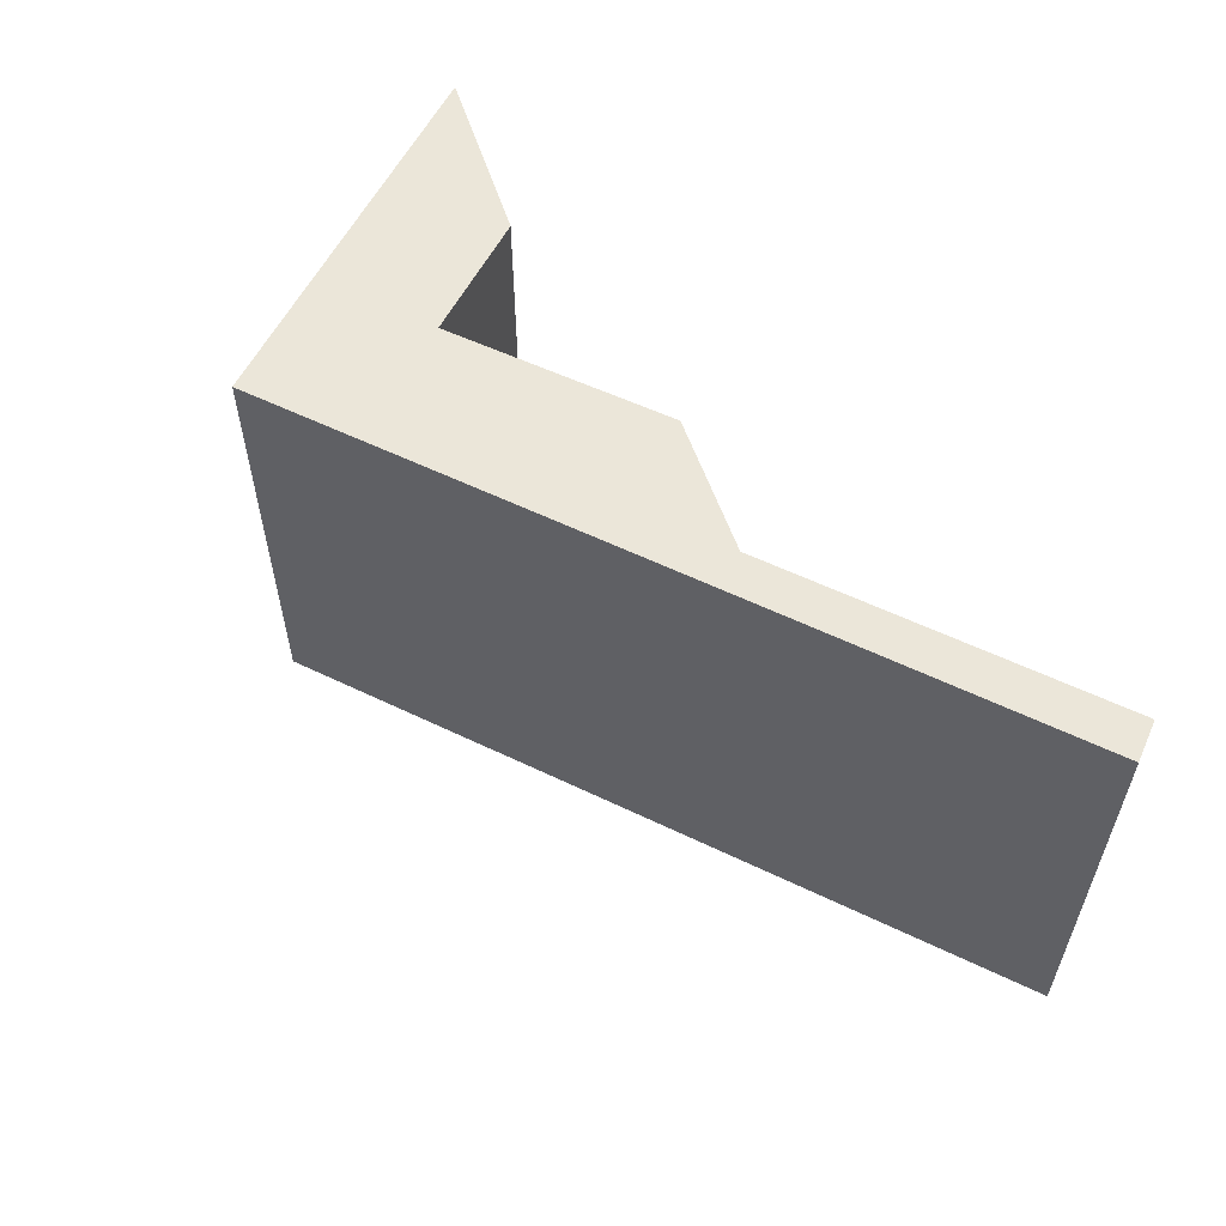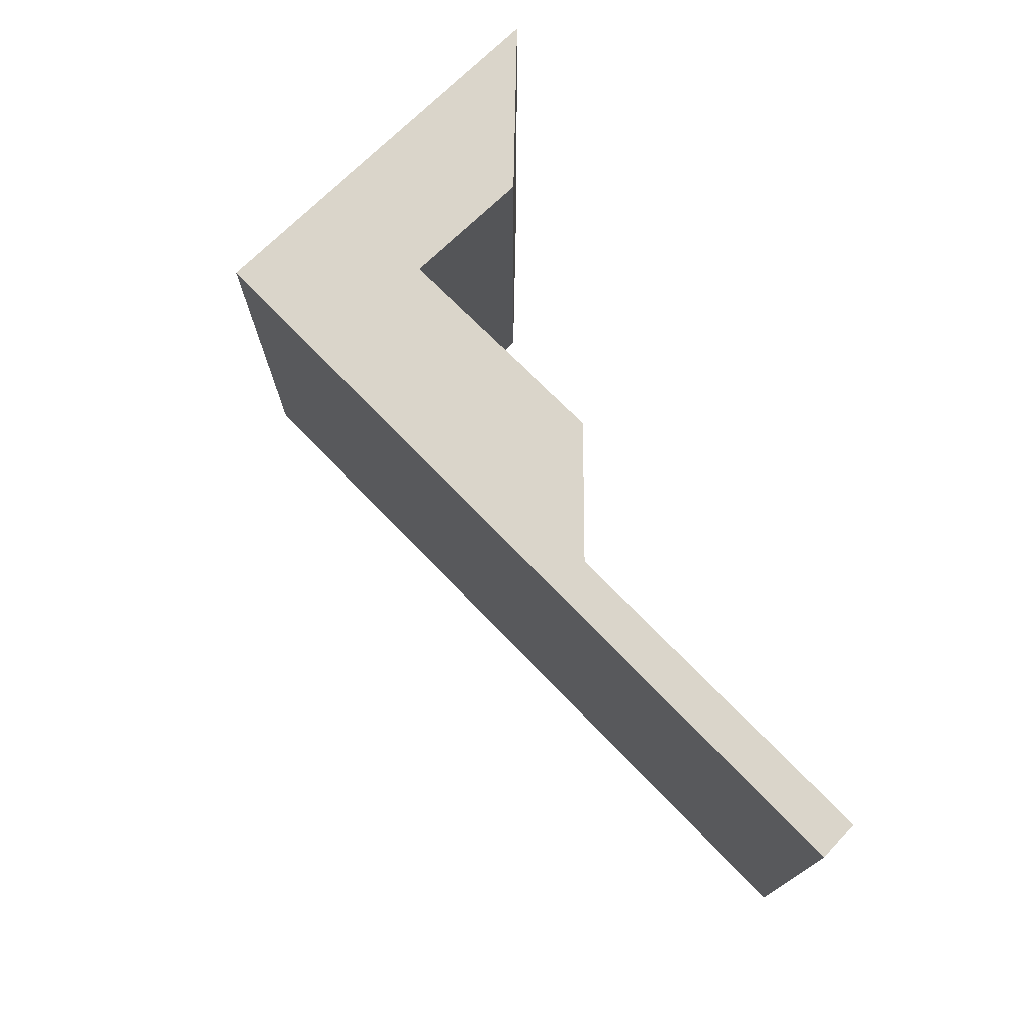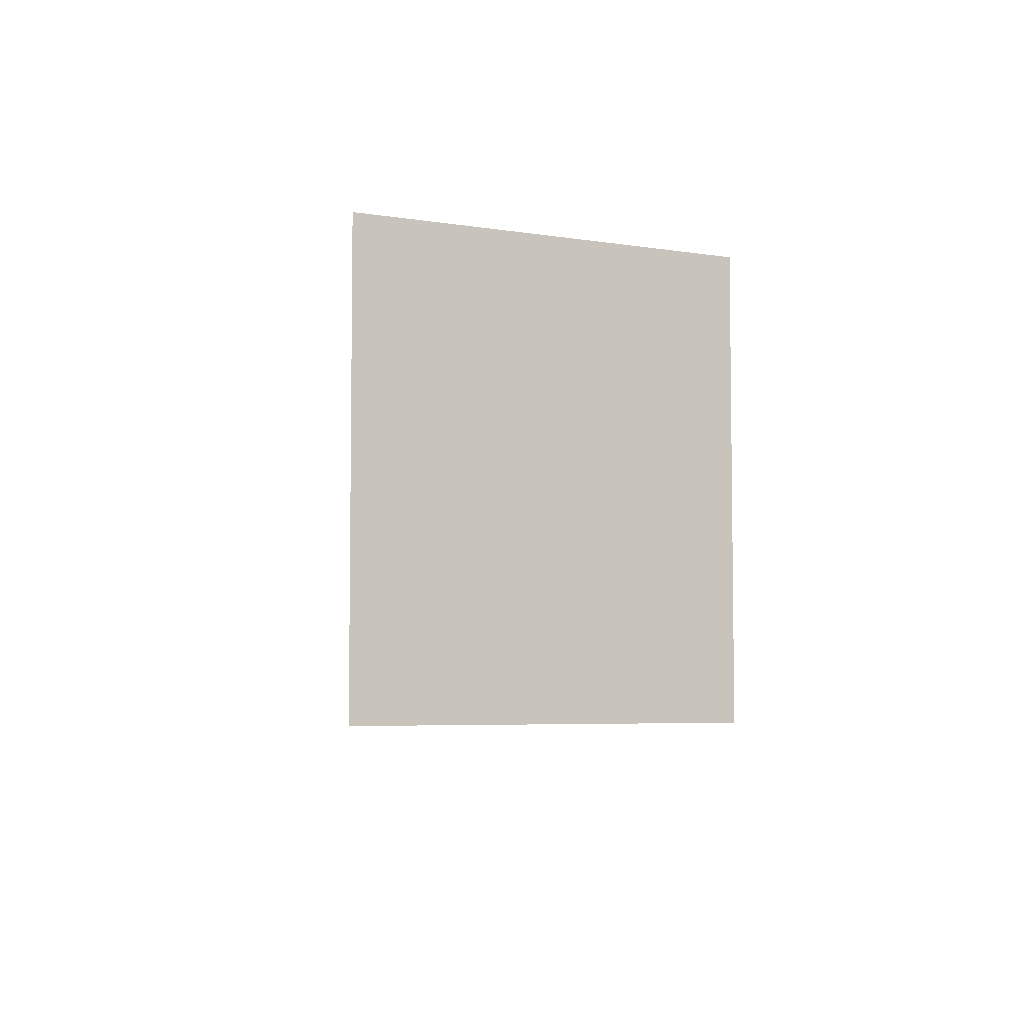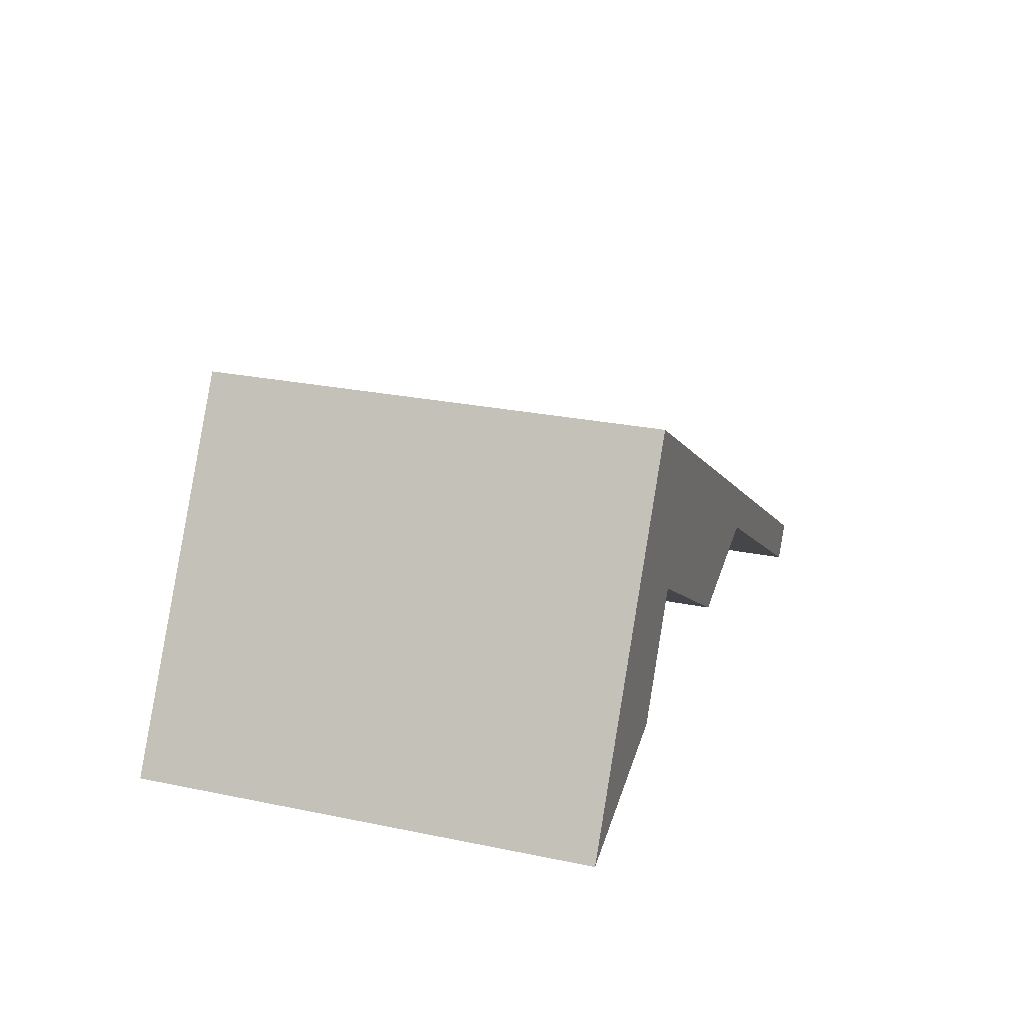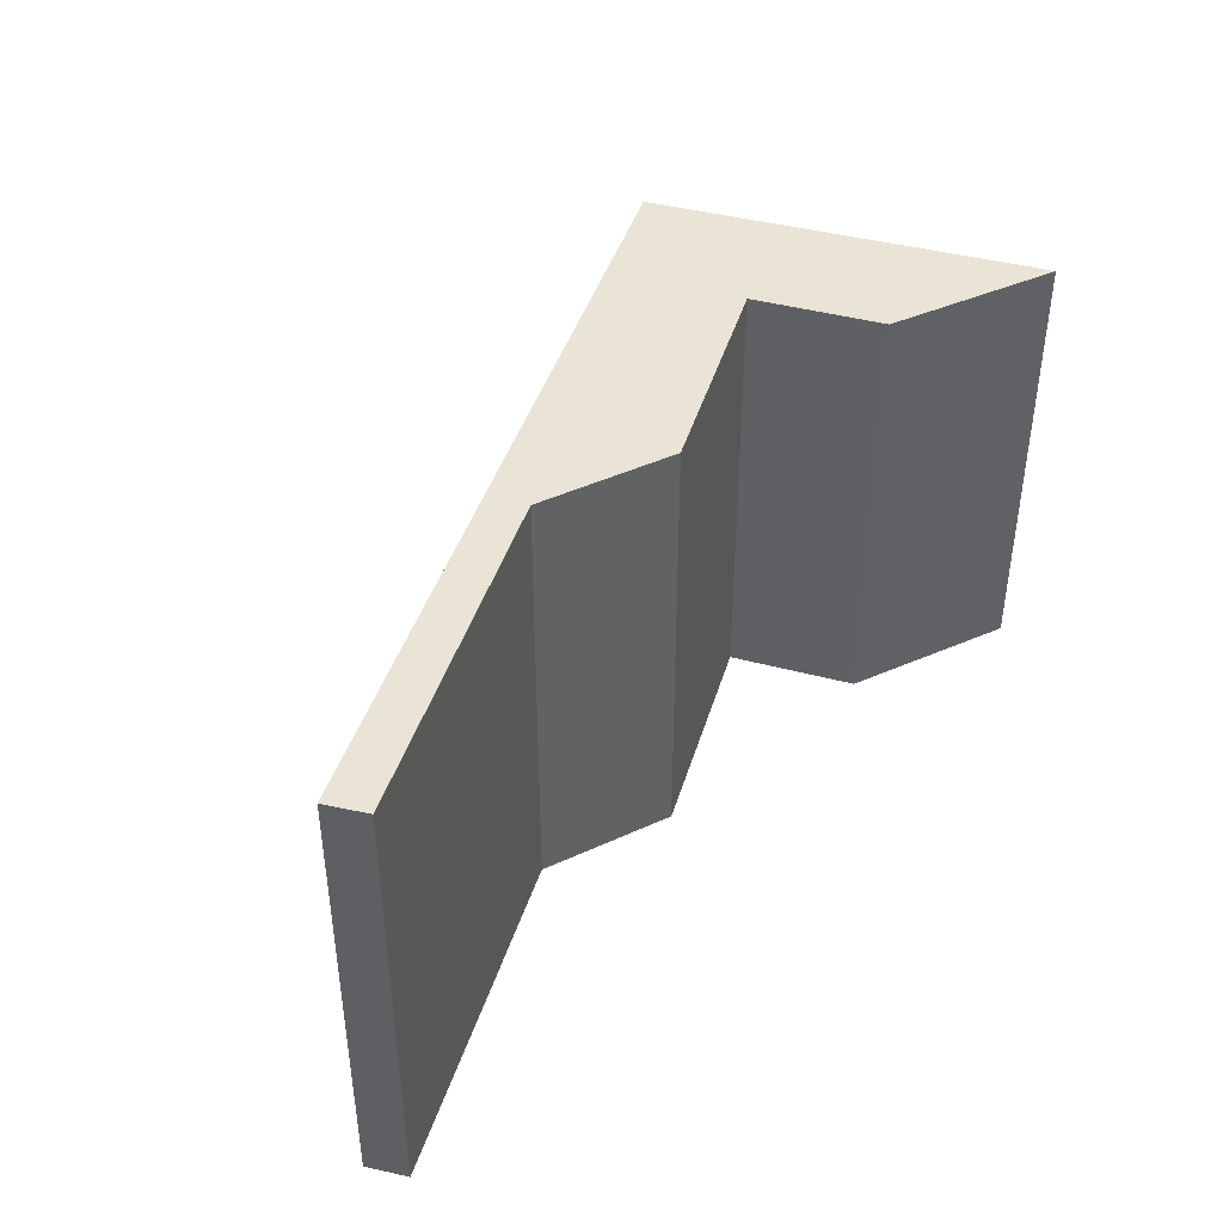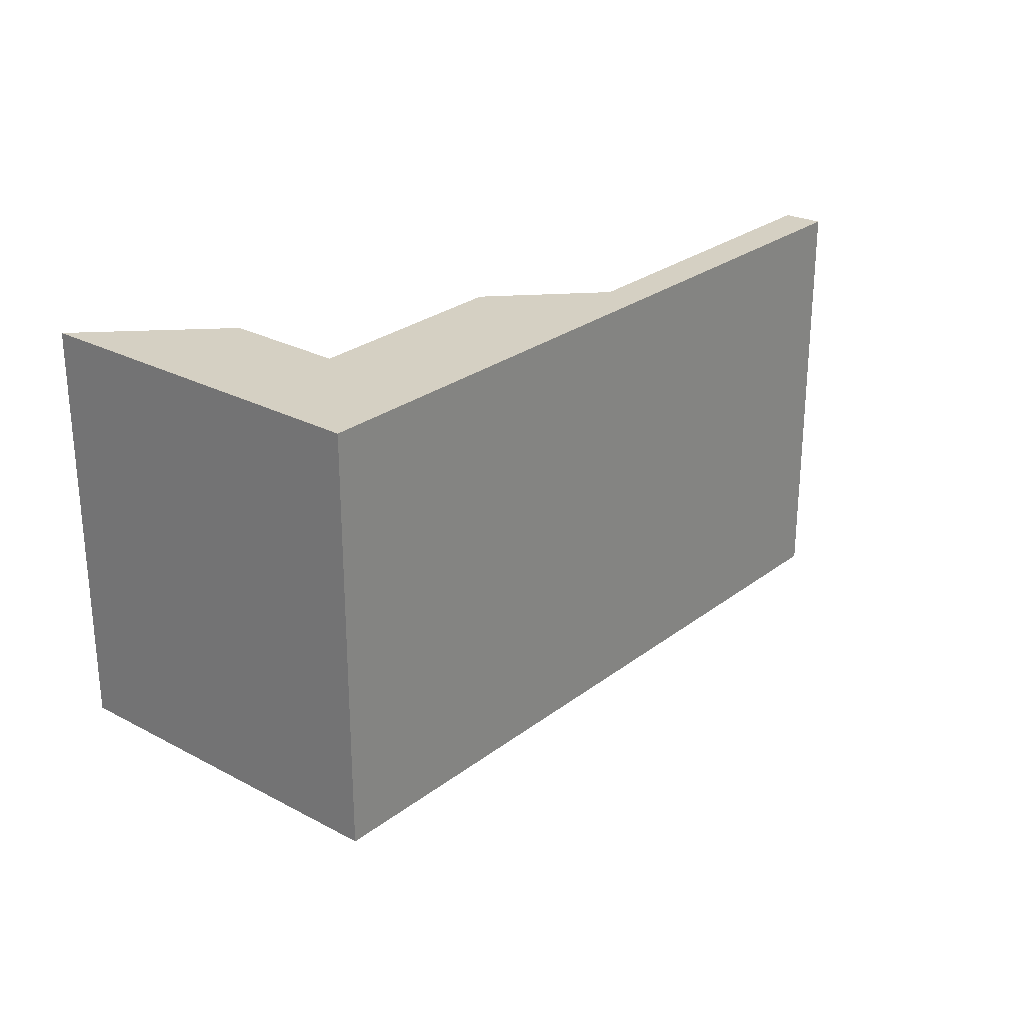
<metadata>
{"format":"obj","ext":"obj","renderer":"f3d","projection":"perspective","resolution":1024,"background":"white","views":[{"elev":57.5,"azim":58.2,"up":"+Y"},{"elev":74.2,"azim":77.4,"up":"+Y"},{"elev":-5.2,"azim":-85.6,"up":"+Y"},{"elev":26.2,"azim":-71.9,"up":"+Z"},{"elev":42.7,"azim":138.7,"up":"+Y"},{"elev":26.2,"azim":-18.4,"up":"+Y"}]}
</metadata>
<code>
v  0 4.438 2.717e-16
v  2.044 4.438 3.324
v  1.733 4.438 0.426
v  2.402 4.438 1.536
v  5.691 4.438 0.614
v  8.895 4.438 -0.89
v  4.332 4.438 0.313
v  8.663 4.438 -1.232
v  8.663 7.544e-17 -1.232
v  5.691 -3.76e-17 0.614
v  4.332 -1.917e-17 0.313
v  2.402 -9.405e-17 1.536
v  1.733 -2.608e-17 0.426
v  0 0 0
v  8.895 5.45e-17 -0.89
v  2.044 -2.035e-16 3.324
g defaultobject
f 1 2 3
f 4 3 2
f 5 4 2
f 6 5 2
f 7 4 5
f 8 5 6
f 9 5 8
f 5 9 10
f 11 4 7
f 4 11 12
f 10 7 5
f 7 10 11
f 13 1 3
f 1 13 14
f 12 3 4
f 3 12 13
f 15 8 6
f 8 15 9
f 14 2 1
f 2 14 16
f 16 6 2
f 6 16 15
f 14 13 16
f 12 16 13
f 10 16 12
f 15 16 10
f 11 10 12
f 9 15 10

</code>
